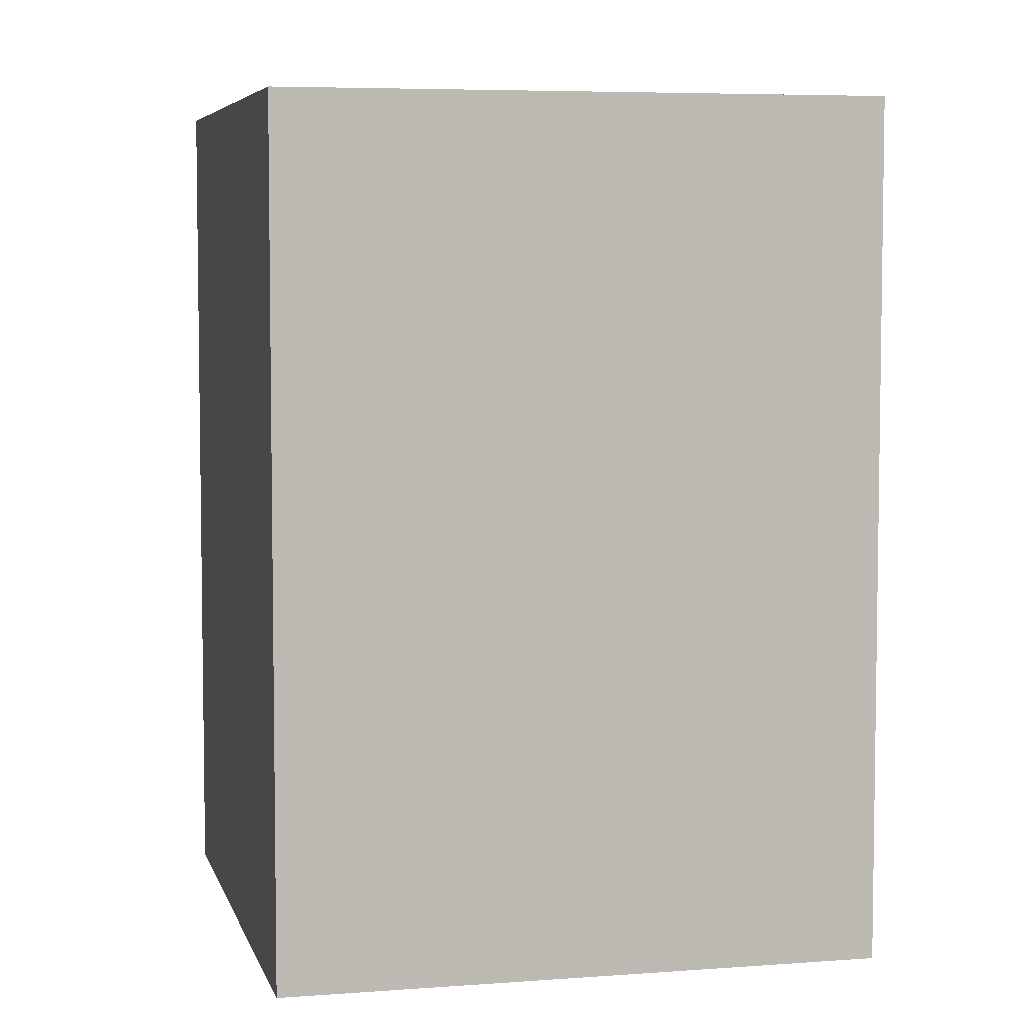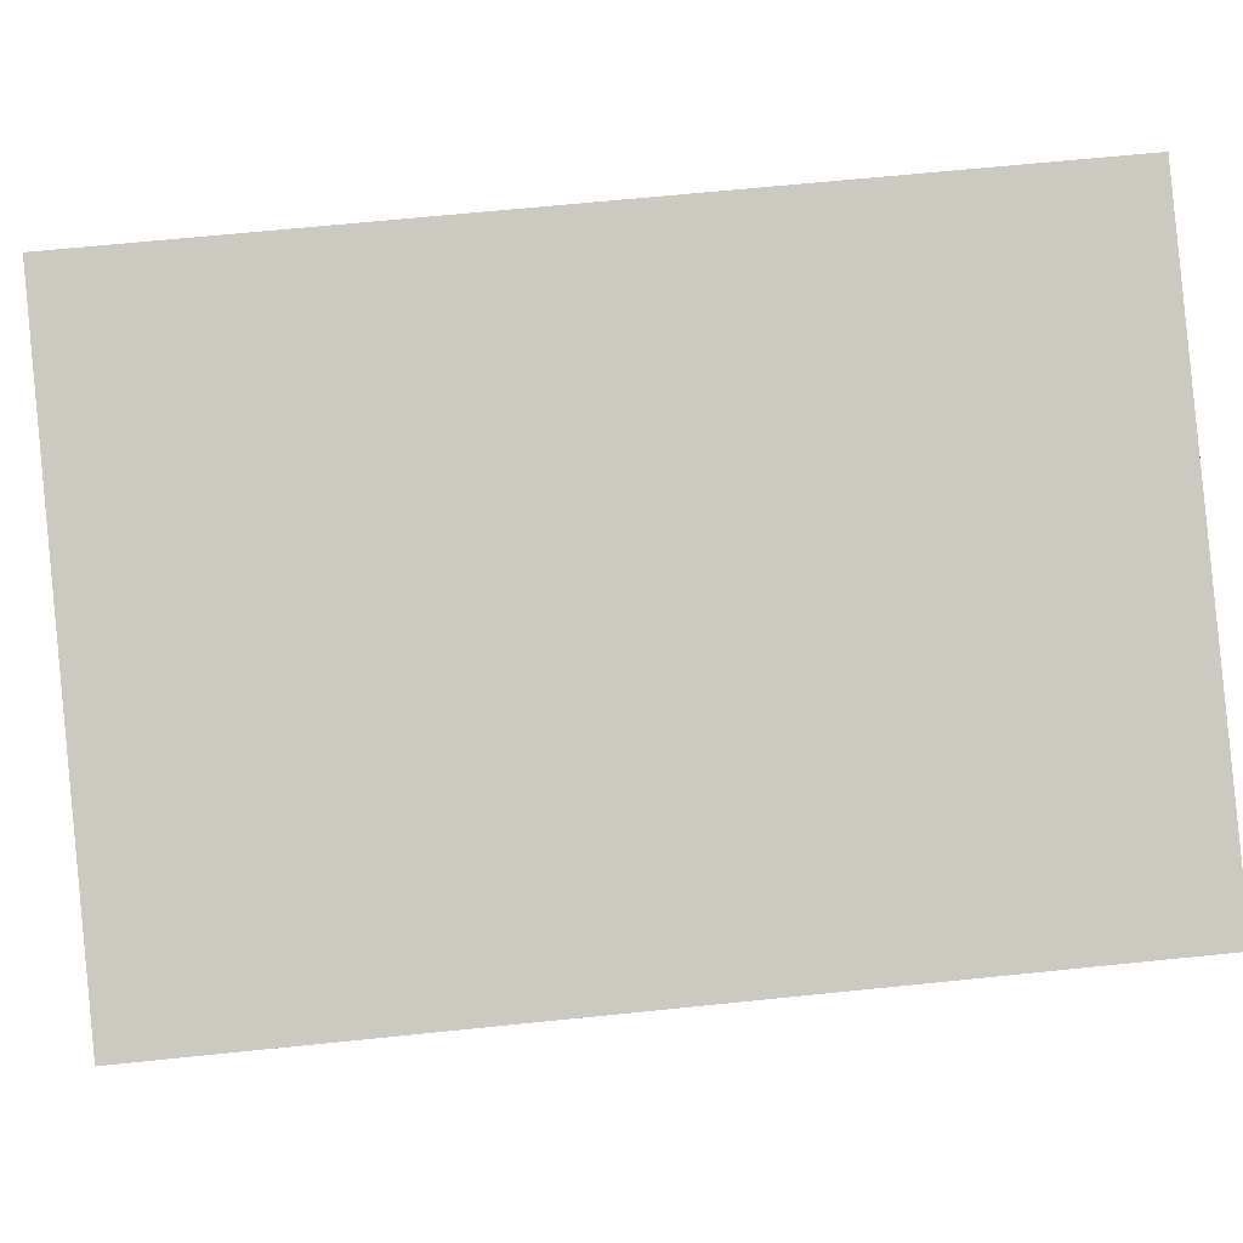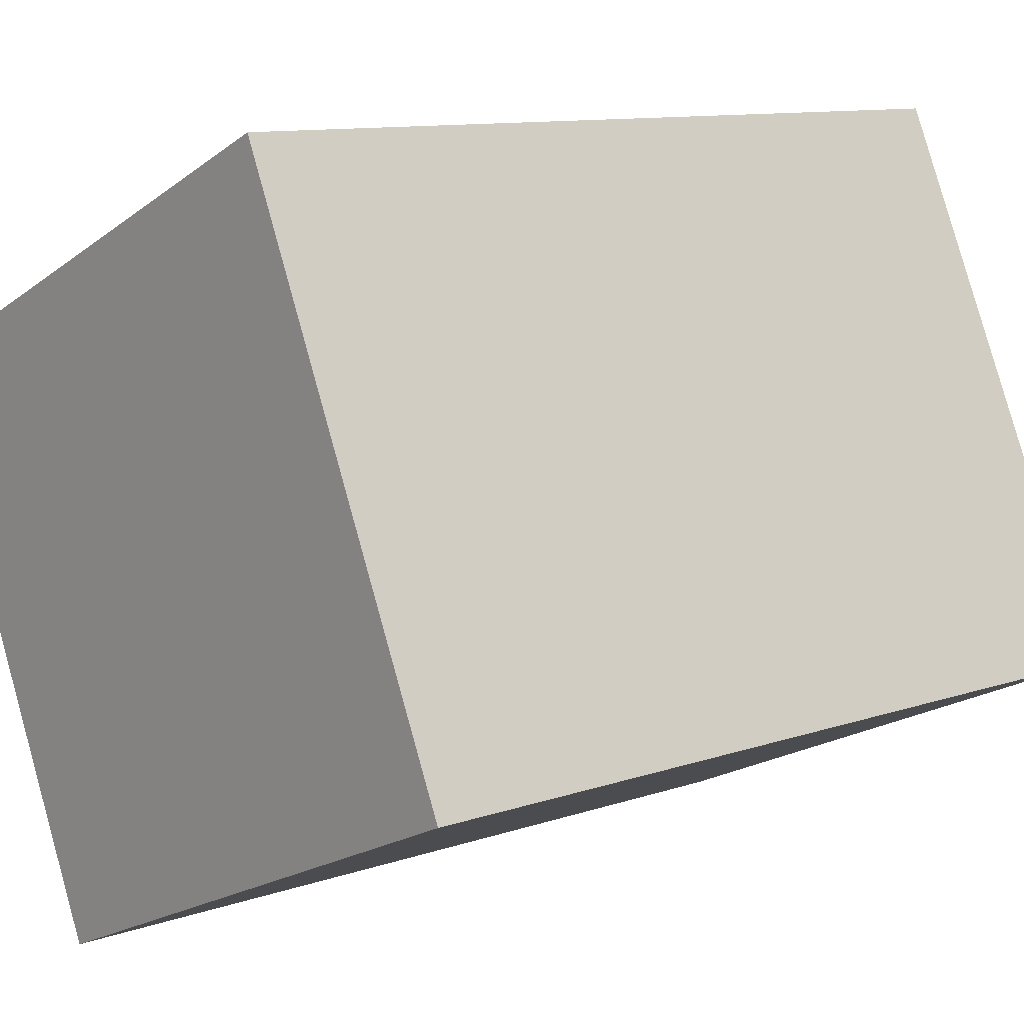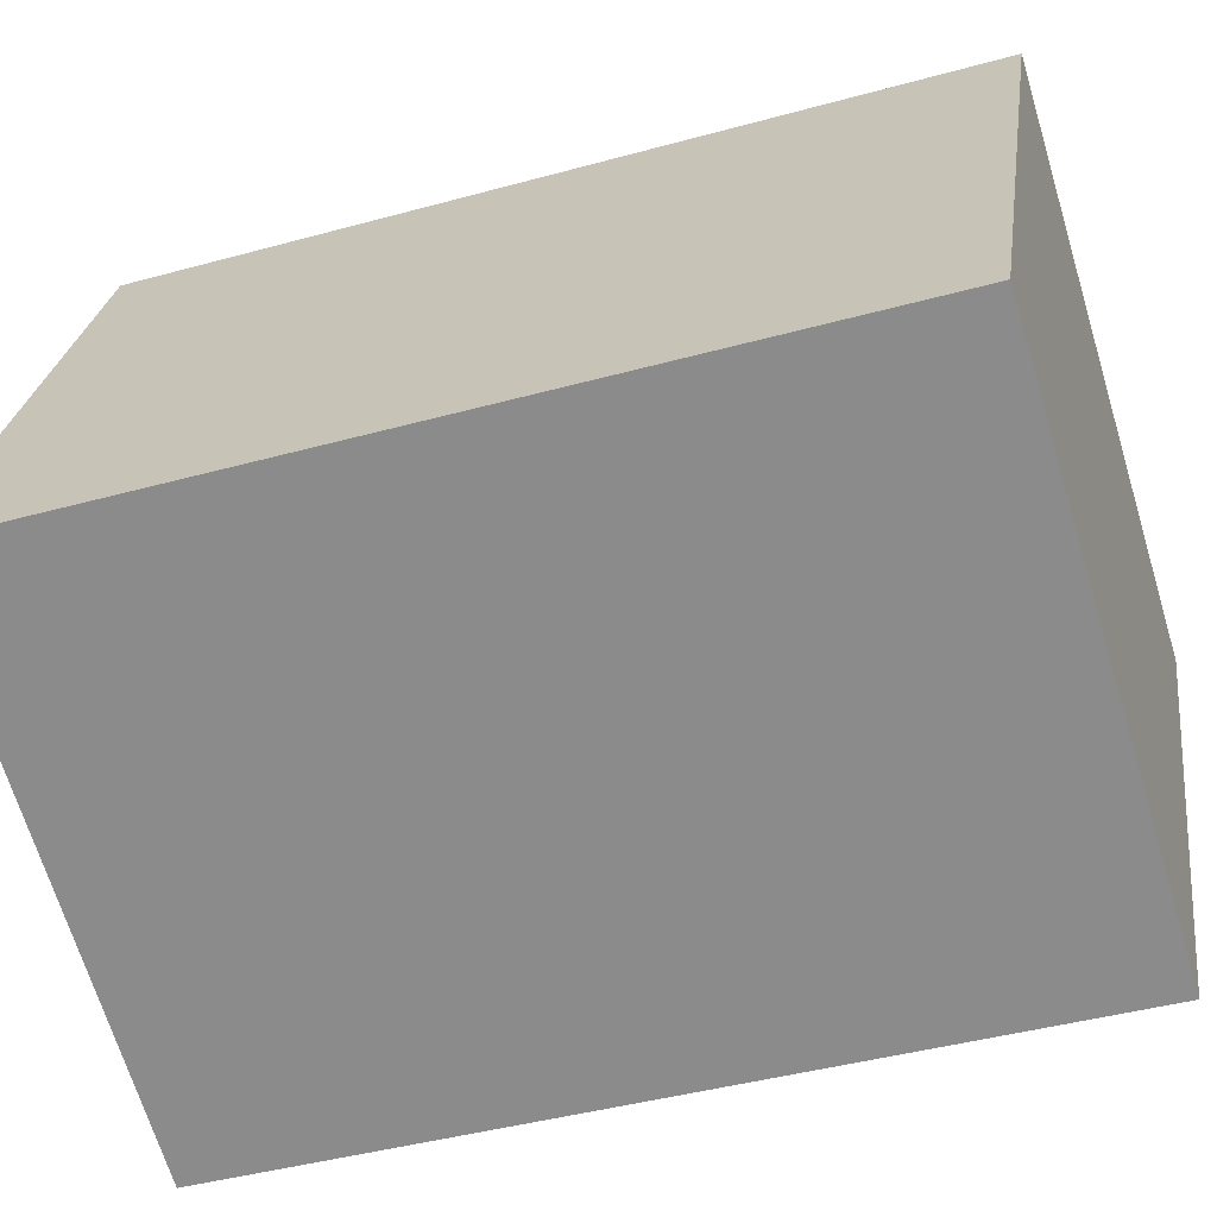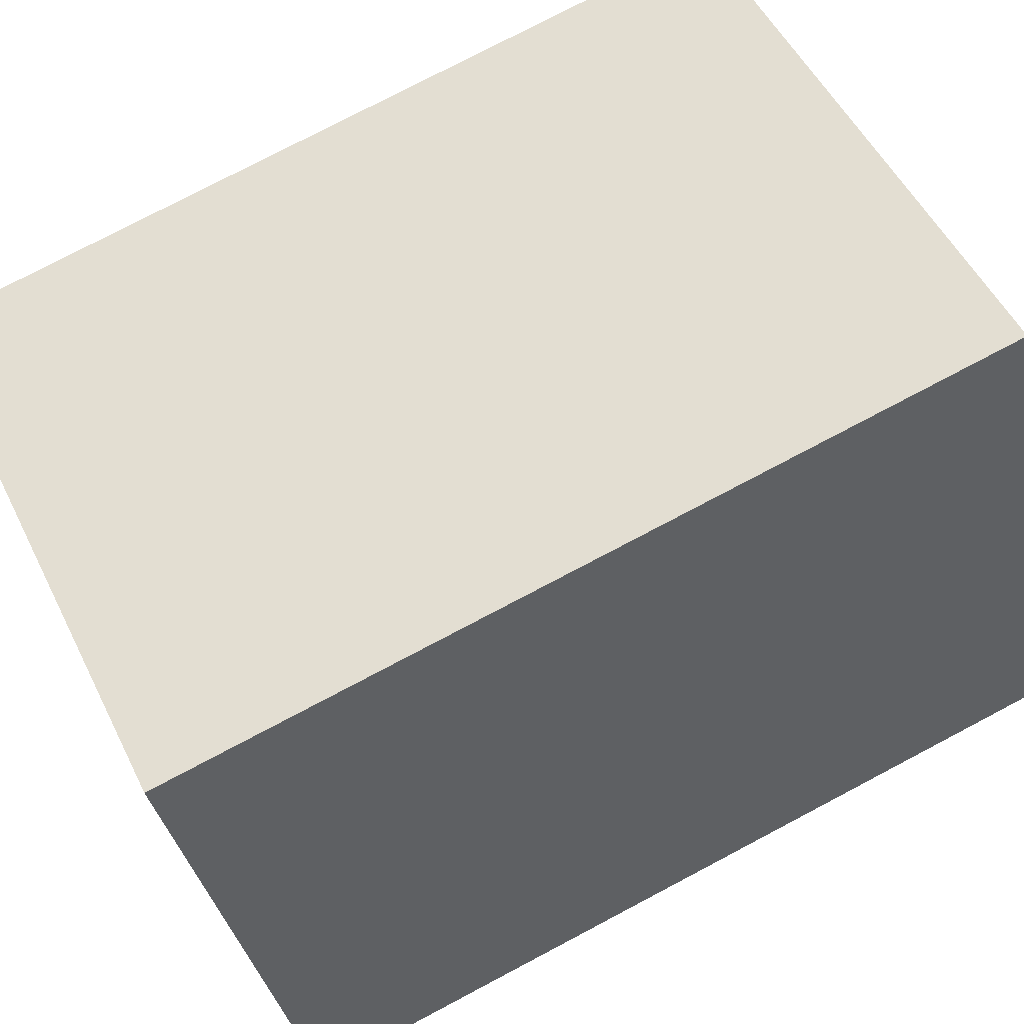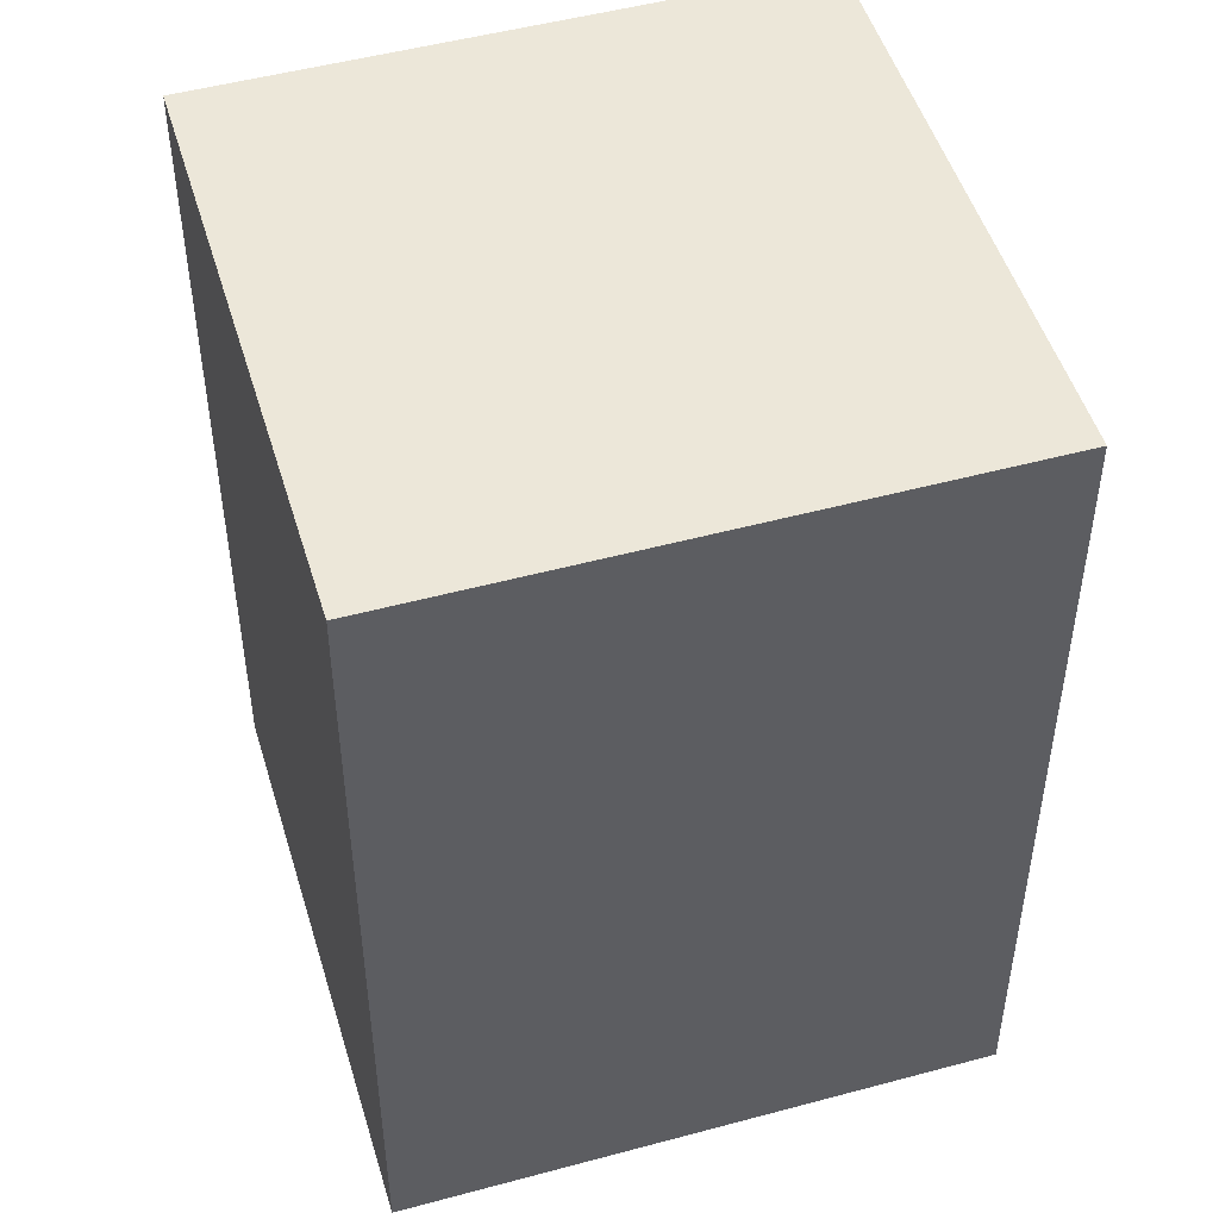
<metadata>
{"format":"obj","ext":"obj","renderer":"f3d","projection":"perspective","resolution":1024,"background":"white","views":[{"elev":5.7,"azim":52.6,"up":"+Y"},{"elev":63.4,"azim":-96.0,"up":"+Z"},{"elev":10.5,"azim":48.7,"up":"+Z"},{"elev":-42.1,"azim":108.4,"up":"+Z"},{"elev":77.0,"azim":62.2,"up":"+Z"},{"elev":49.7,"azim":49.3,"up":"+Y"}]}
</metadata>
<code>
v  2.717 6.381e-17 -1.042
v  0.8408 2.932 -1.881
v  2.717 2.932 -1.042
v  0.8408 1.152e-16 -1.881
v  1.876 2.932 0.8387
v  1.876 -5.136e-17 0.8388
v  6.256e-05 2.932 -9.276e-05
v  0 0 0
g defaultobject
f 1 2 3
f 2 1 4
f 1 5 6
f 5 1 3
f 6 7 8
f 7 6 5
f 4 7 2
f 7 4 8
f 6 4 1
f 4 6 8
f 2 5 3
f 5 2 7

</code>
